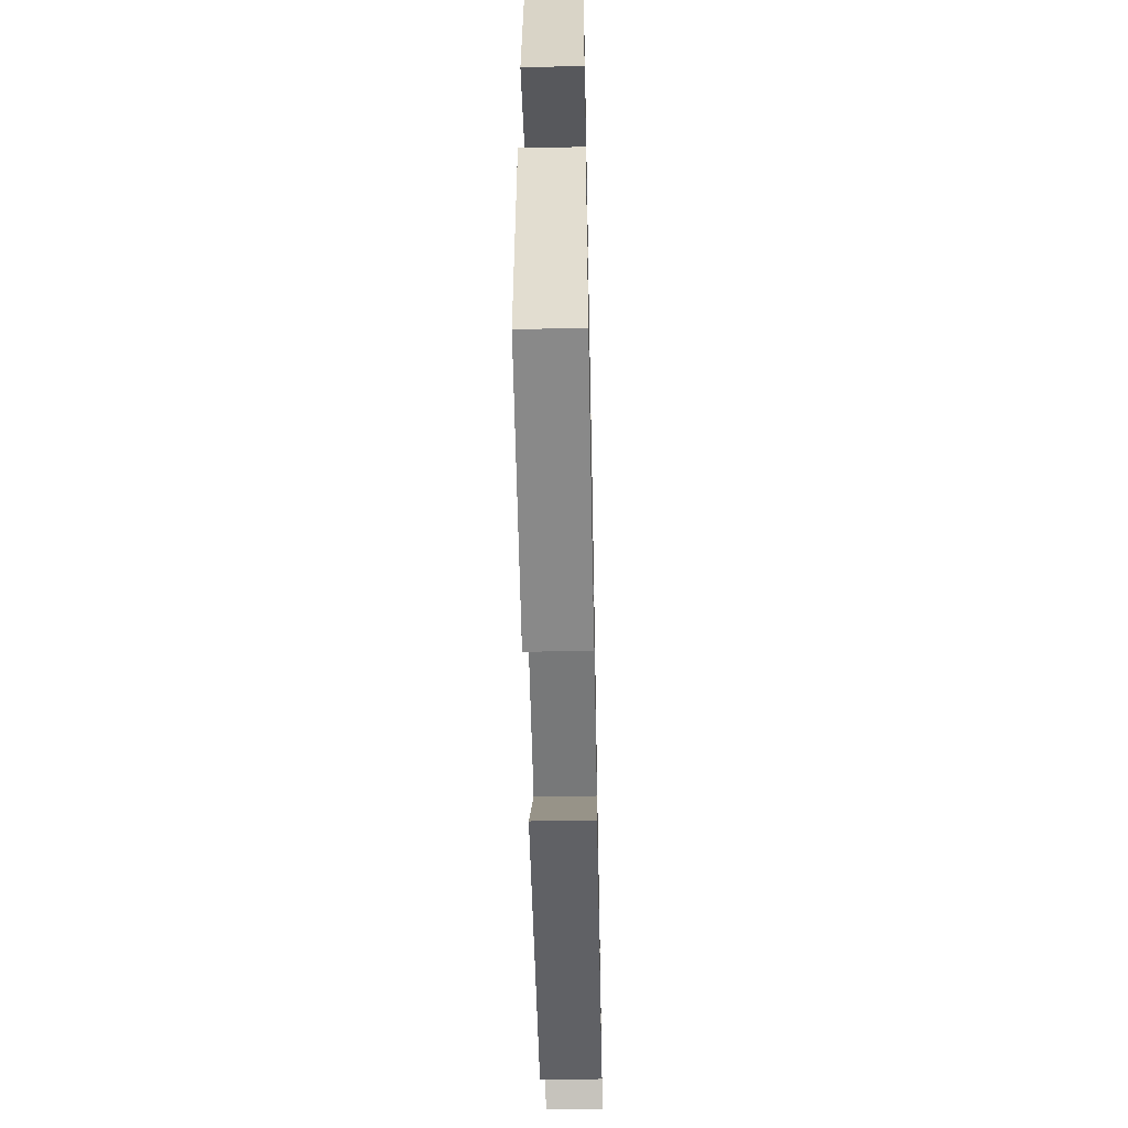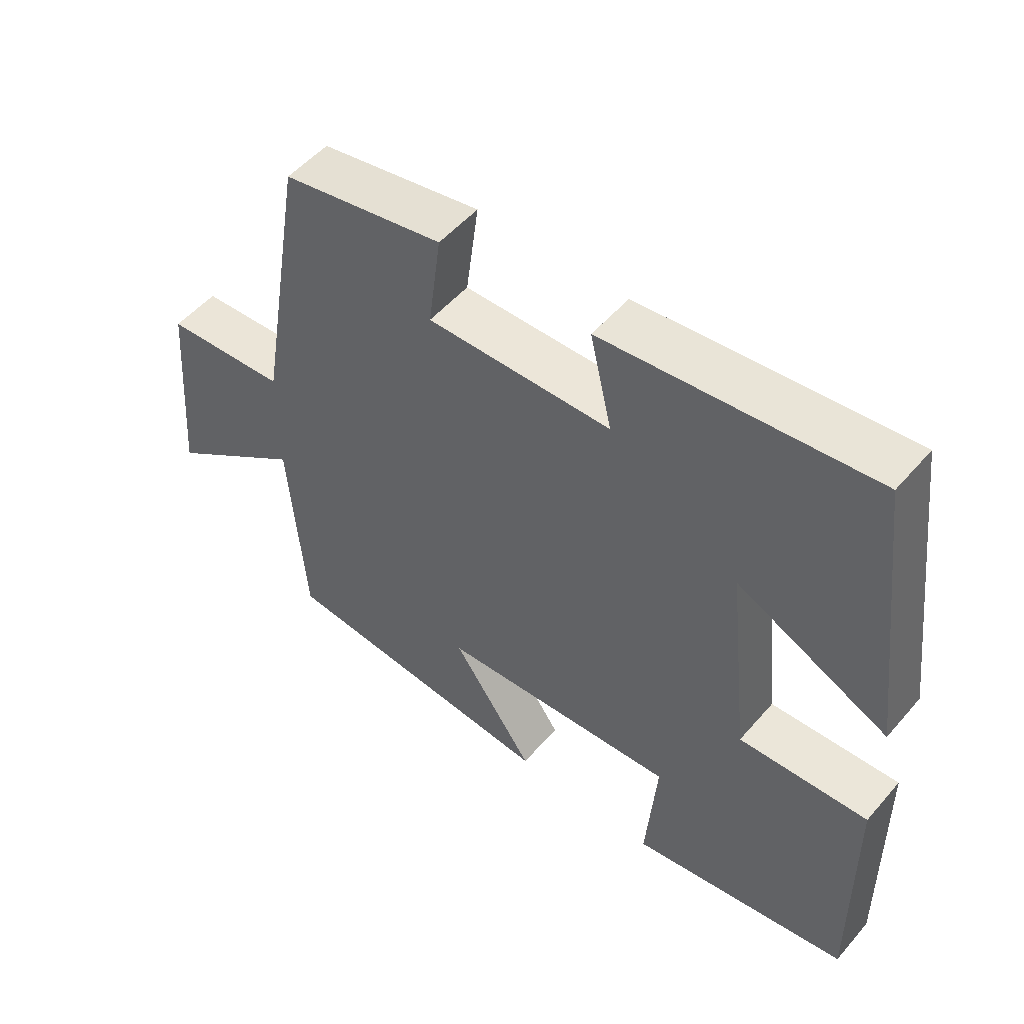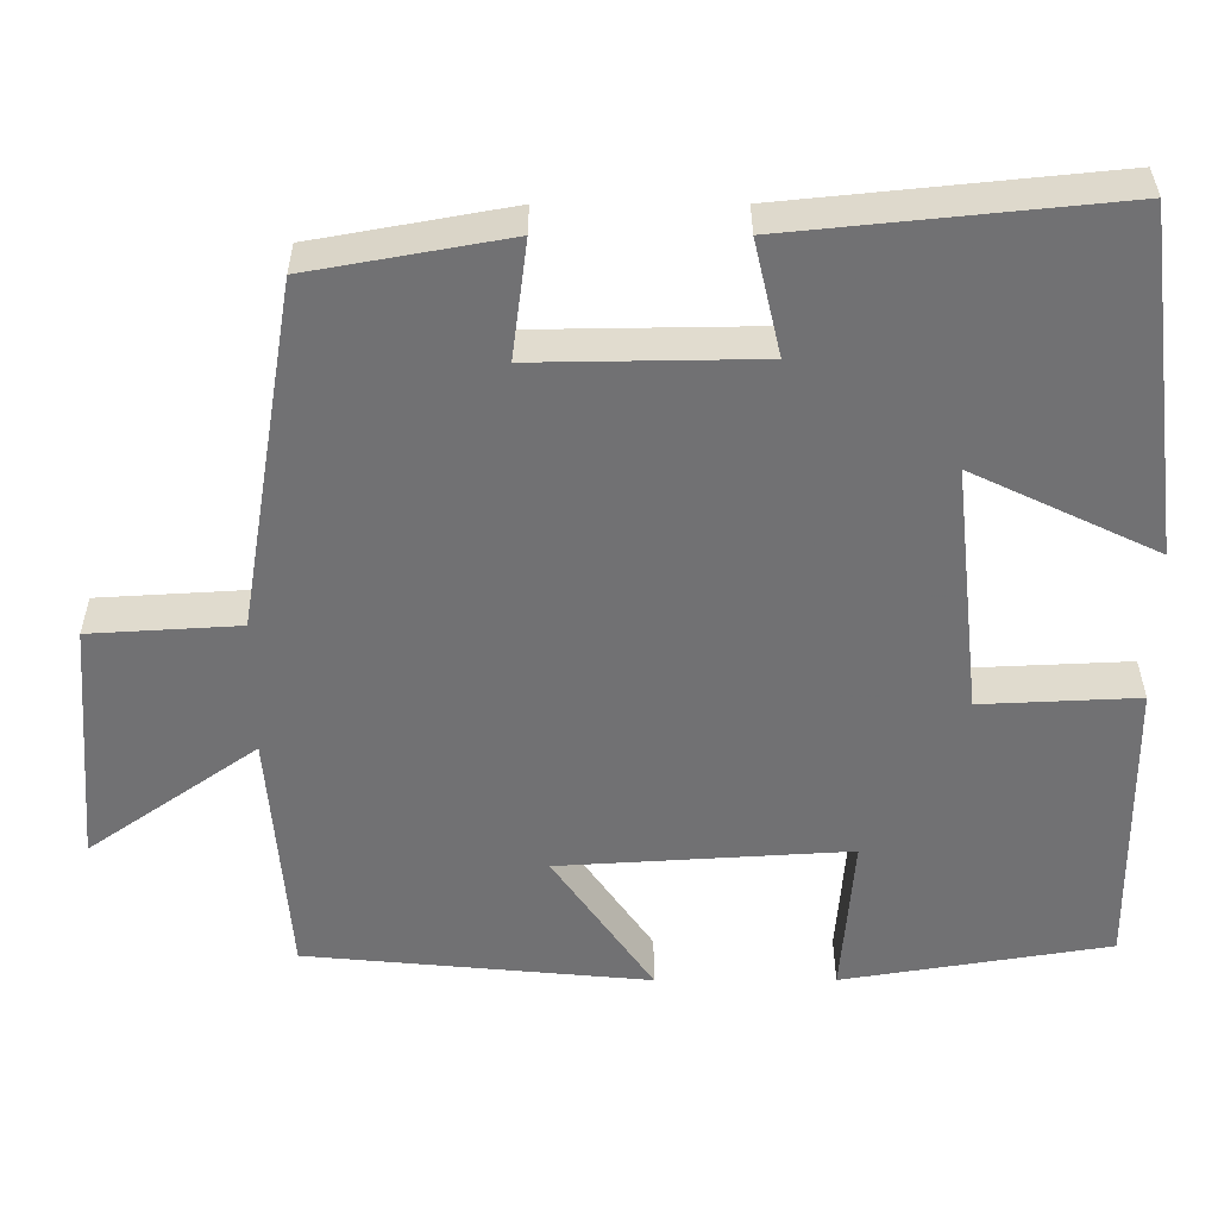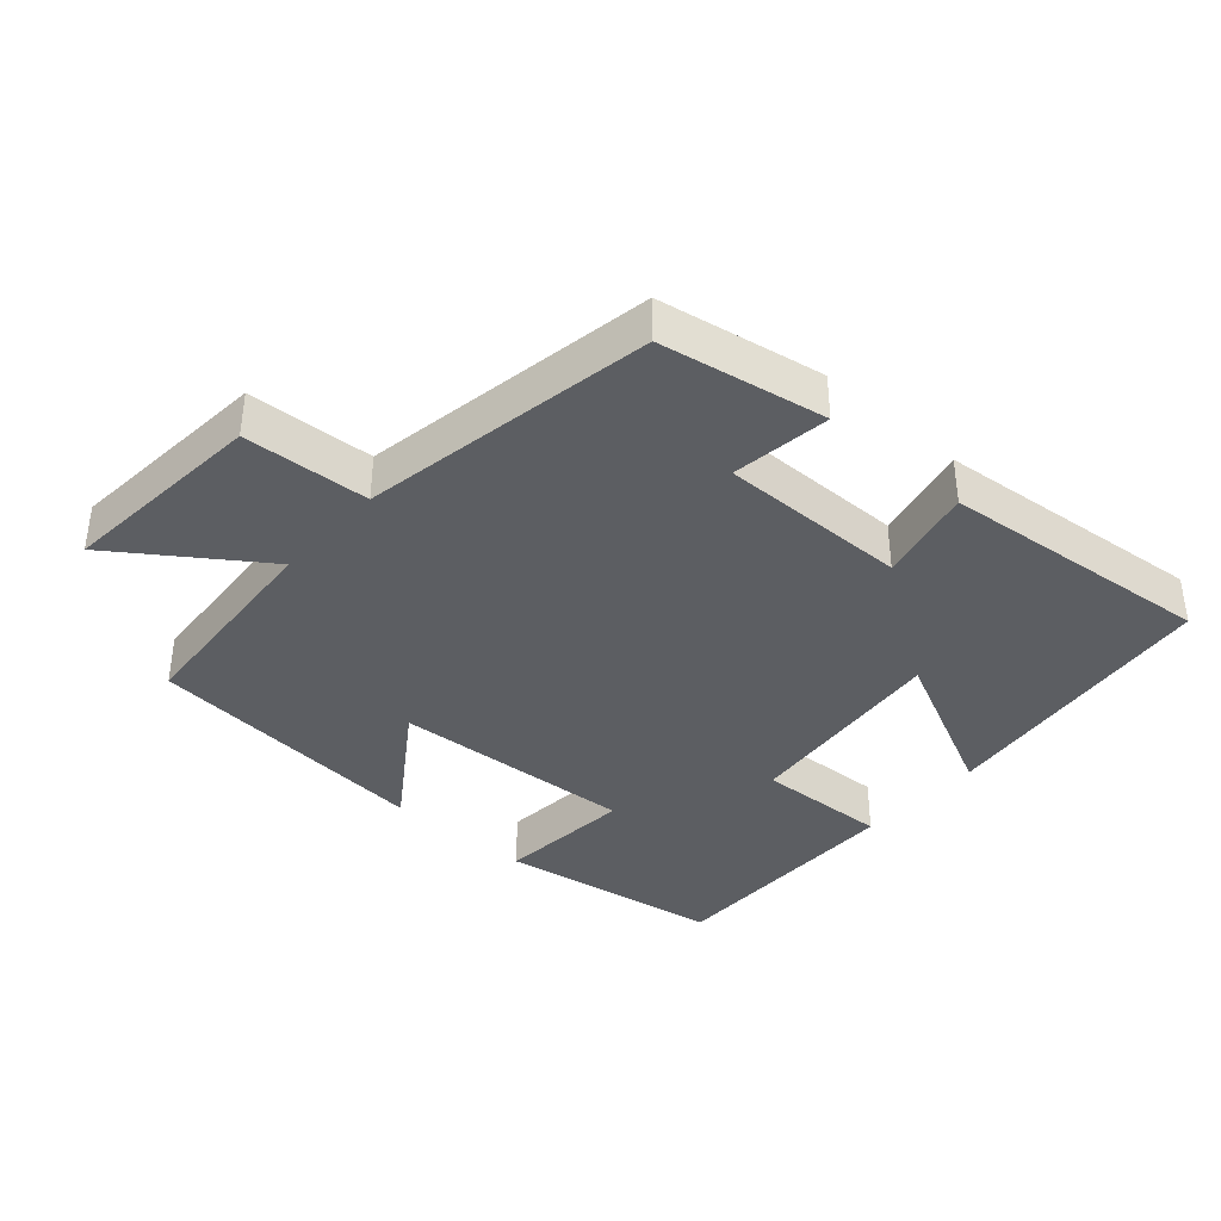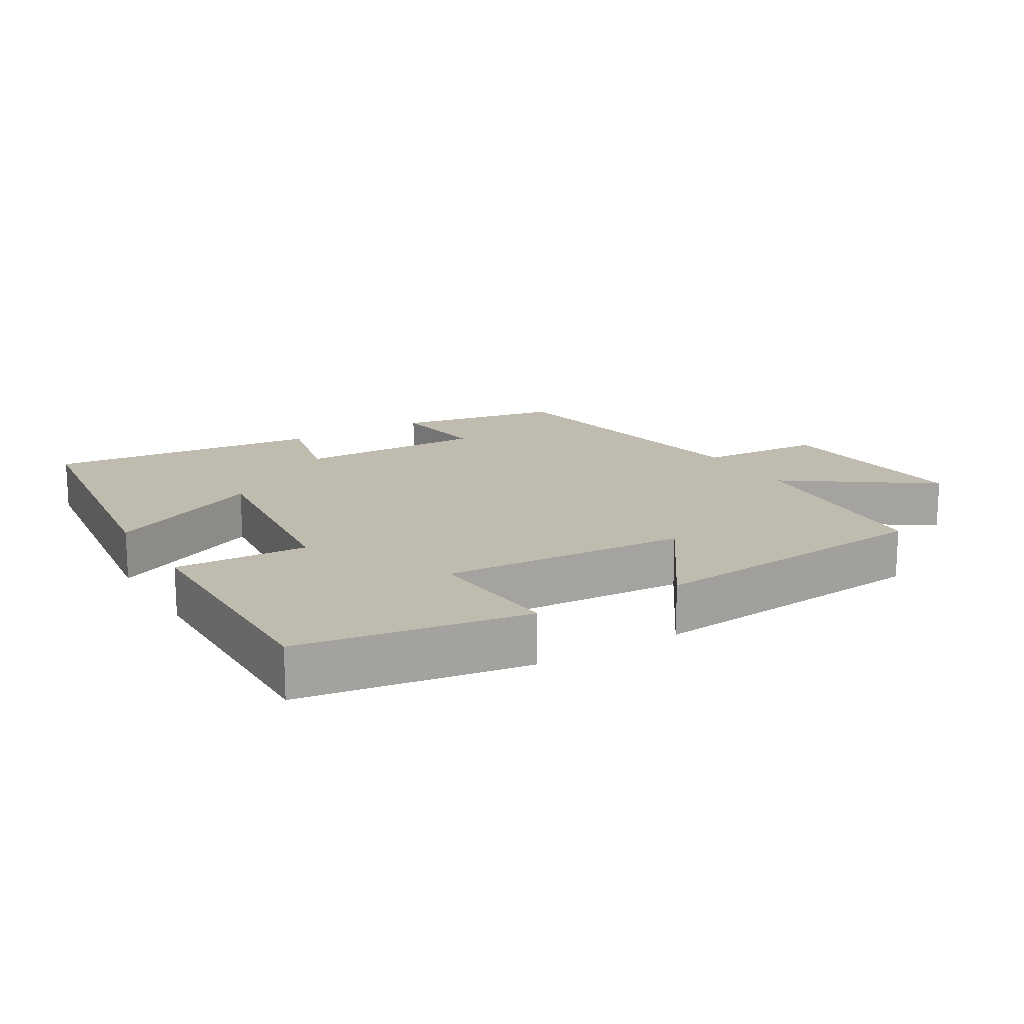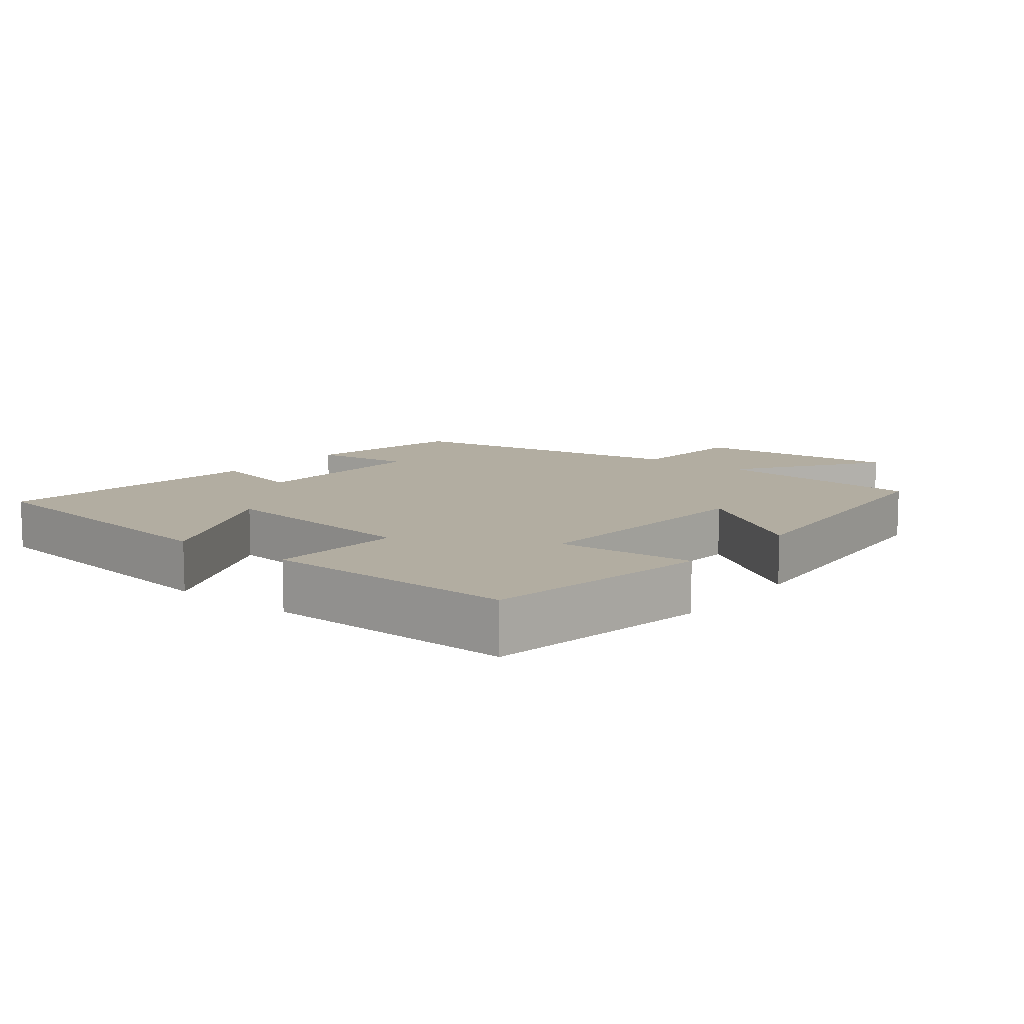
<metadata>
{"format":"obj","ext":"obj","renderer":"f3d","projection":"perspective","resolution":1024,"background":"white","views":[{"elev":-53.9,"azim":91.2,"up":"+Z"},{"elev":52.1,"azim":39.5,"up":"+Z"},{"elev":34.7,"azim":-0.1,"up":"+Z"},{"elev":-37.9,"azim":-41.8,"up":"+Y"},{"elev":16.2,"azim":149.0,"up":"+Y"},{"elev":10.5,"azim":128.7,"up":"+Y"}]}
</metadata>
<code>
v -0.428 0.07 0.456
v -0.184 0.07 0.5
v -0.203 0.07 0.354
v 0.075 0.07 0.358
v 0.042 0.07 0.5
v 0.446 0.07 0.541
v 0.5 0.07 0.115
v 0.271 0.07 0.224
v 0.305 0.07 -0.086
v 0.5 0.07 -0.077
v 0.504 0.07 -0.446
v 0.172 0.07 -0.5
v 0.188 0.07 -0.299
v -0.172 0.07 -0.321
v -0.048 0.07 -0.5
v -0.475 0.07 -0.46
v -0.5 0.07 -0.147
v -0.709 0.07 -0.294
v -0.685 0.07 0.012
v -0.5 0.07 0.023
v -0.428 0 0.456
v -0.184 0 0.5
v -0.203 0 0.354
v 0.075 0 0.358
v 0.042 0 0.5
v 0.446 0 0.541
v 0.5 0 0.115
v 0.271 0 0.224
v 0.305 0 -0.086
v 0.5 0 -0.077
v 0.504 0 -0.446
v 0.172 0 -0.5
v 0.188 0 -0.299
v -0.172 0 -0.321
v -0.048 0 -0.5
v -0.475 0 -0.46
v -0.5 0 -0.147
v -0.709 0 -0.294
v -0.685 0 0.012
v -0.5 0 0.023
f 17 18 19 20
f 16 17 20
f 15 16 20
f 14 15 20
f 13 14 20 1
f 11 12 13
f 10 11 13
f 9 10 13
f 8 9 13
f 6 7 8
f 5 6 8
f 4 5 8
f 3 4 8 13
f 1 2 3
f 1 3 13
f 40 39 38 37
f 40 37 36
f 40 36 35
f 40 35 34
f 21 40 34 33
f 33 32 31
f 33 31 30
f 33 30 29
f 33 29 28
f 28 27 26
f 28 26 25
f 28 25 24
f 33 28 24 23
f 23 22 21
f 33 23 21
f 1 21 22 2
f 2 22 23 3
f 3 23 24 4
f 4 24 25 5
f 5 25 26 6
f 6 26 27 7
f 7 27 28 8
f 8 28 29 9
f 9 29 30 10
f 10 30 31 11
f 11 31 32 12
f 12 32 33 13
f 13 33 34 14
f 14 34 35 15
f 15 35 36 16
f 16 36 37 17
f 17 37 38 18
f 18 38 39 19
f 19 39 40 20
f 20 40 21 1

</code>
